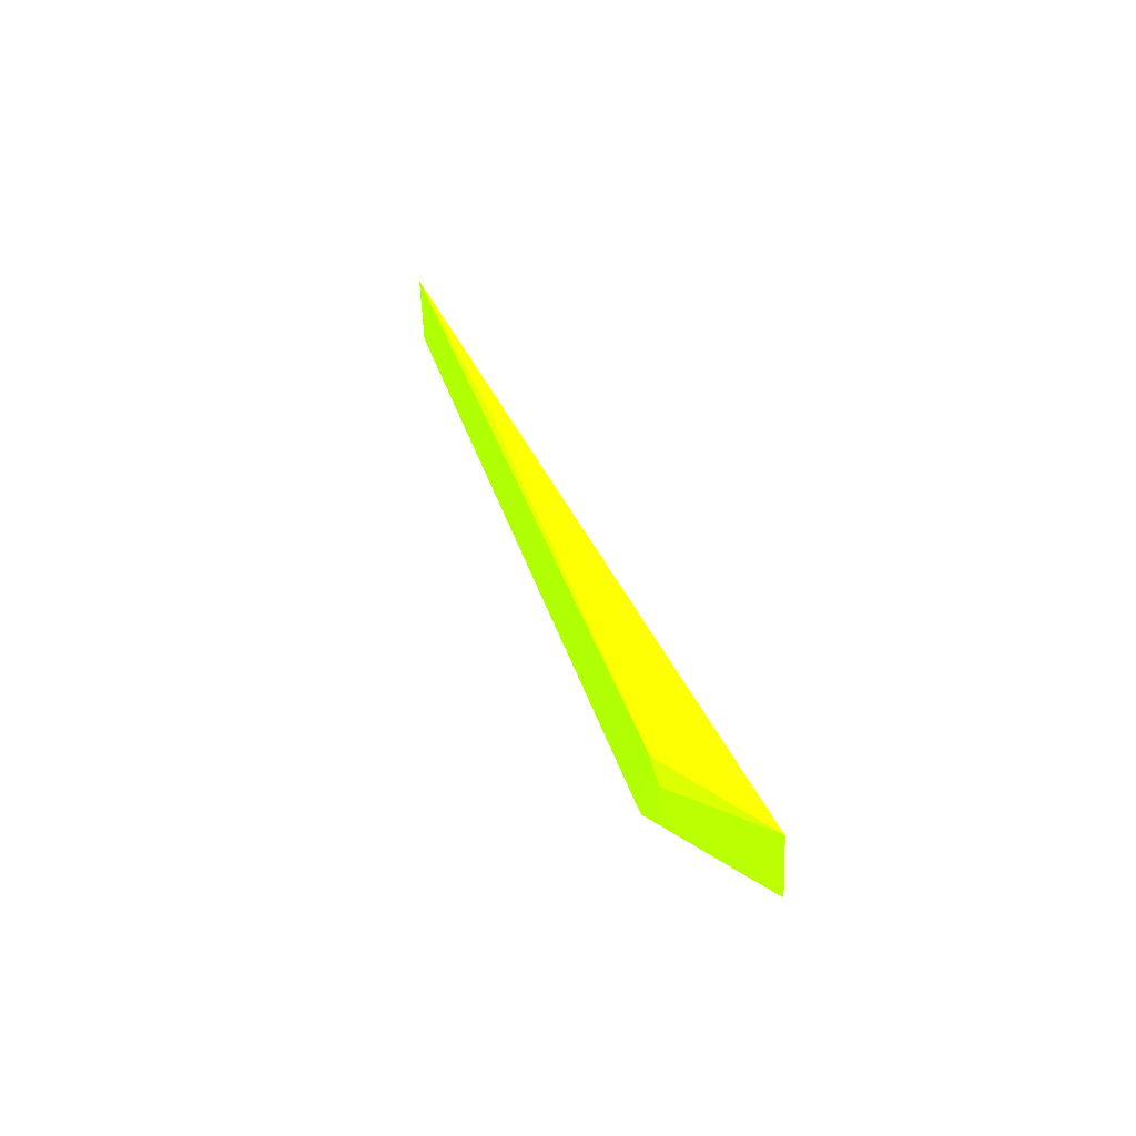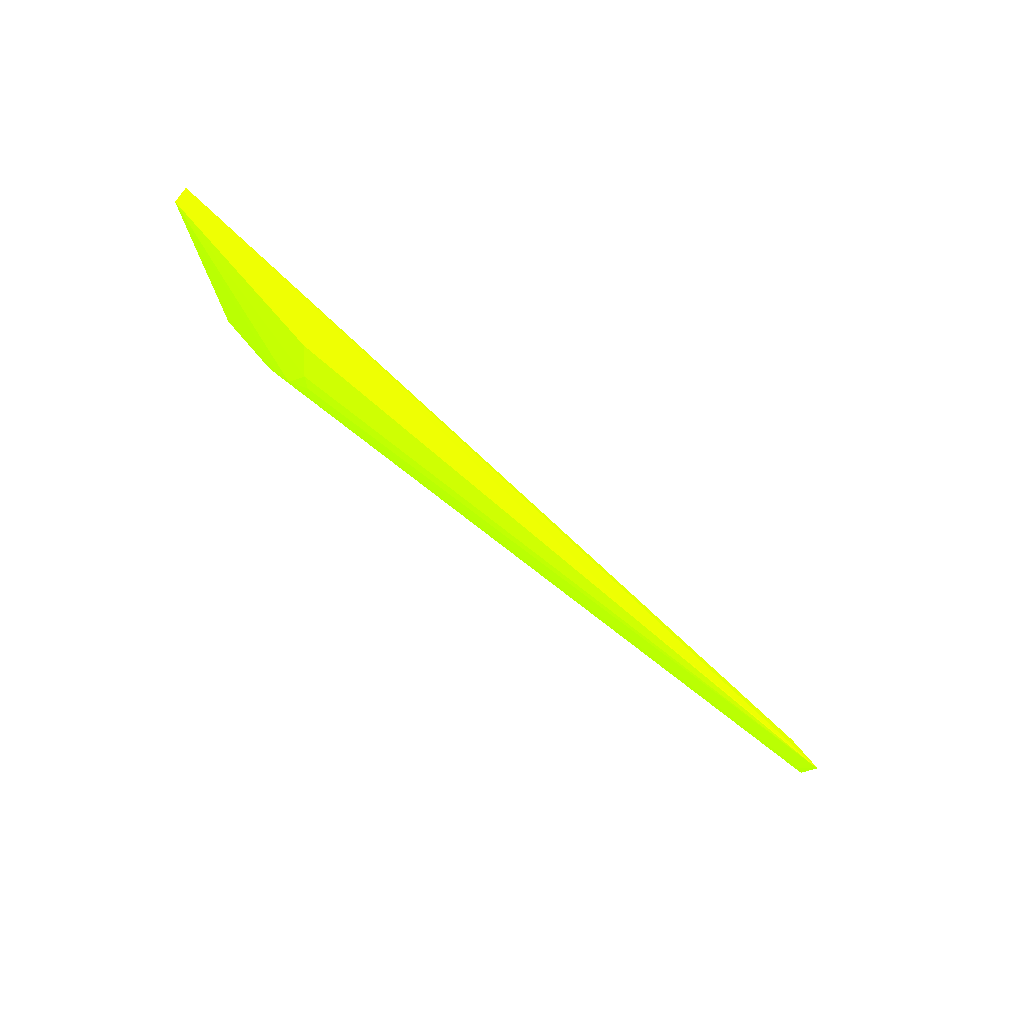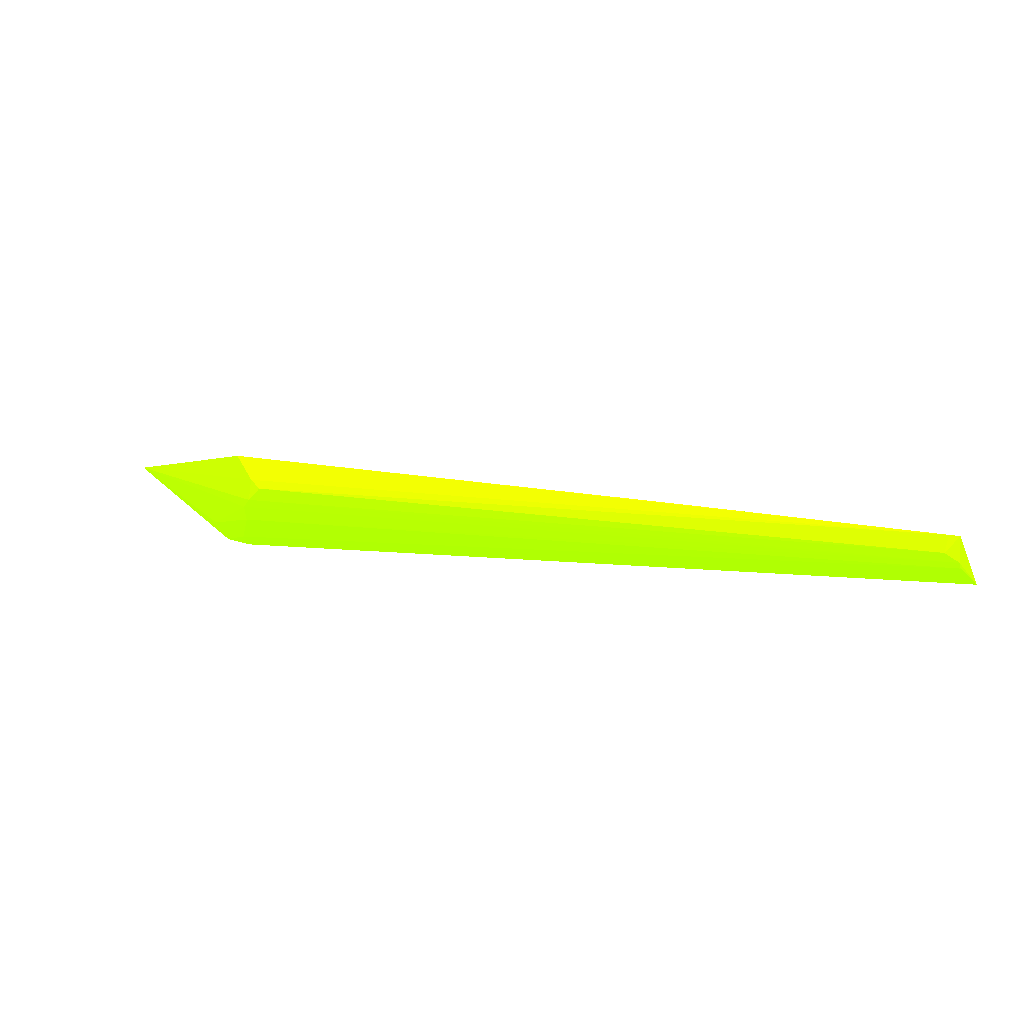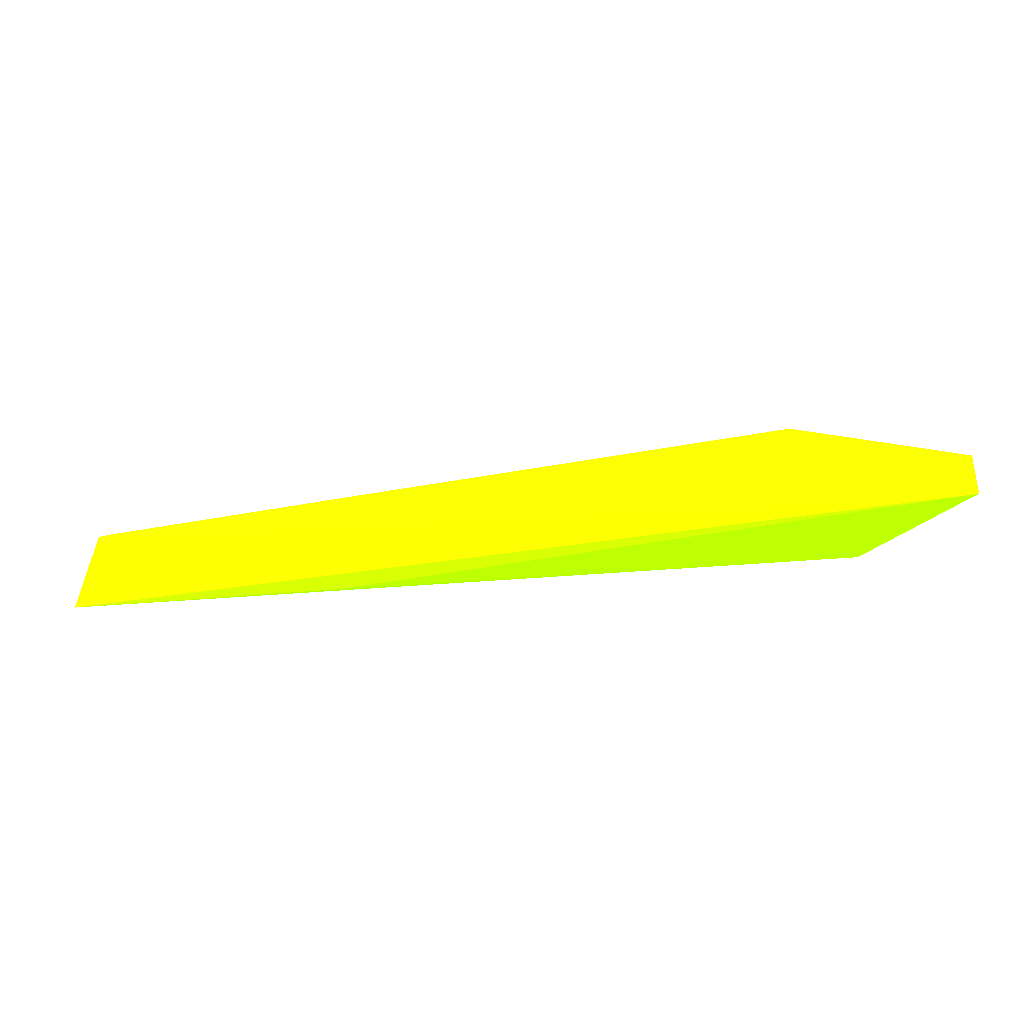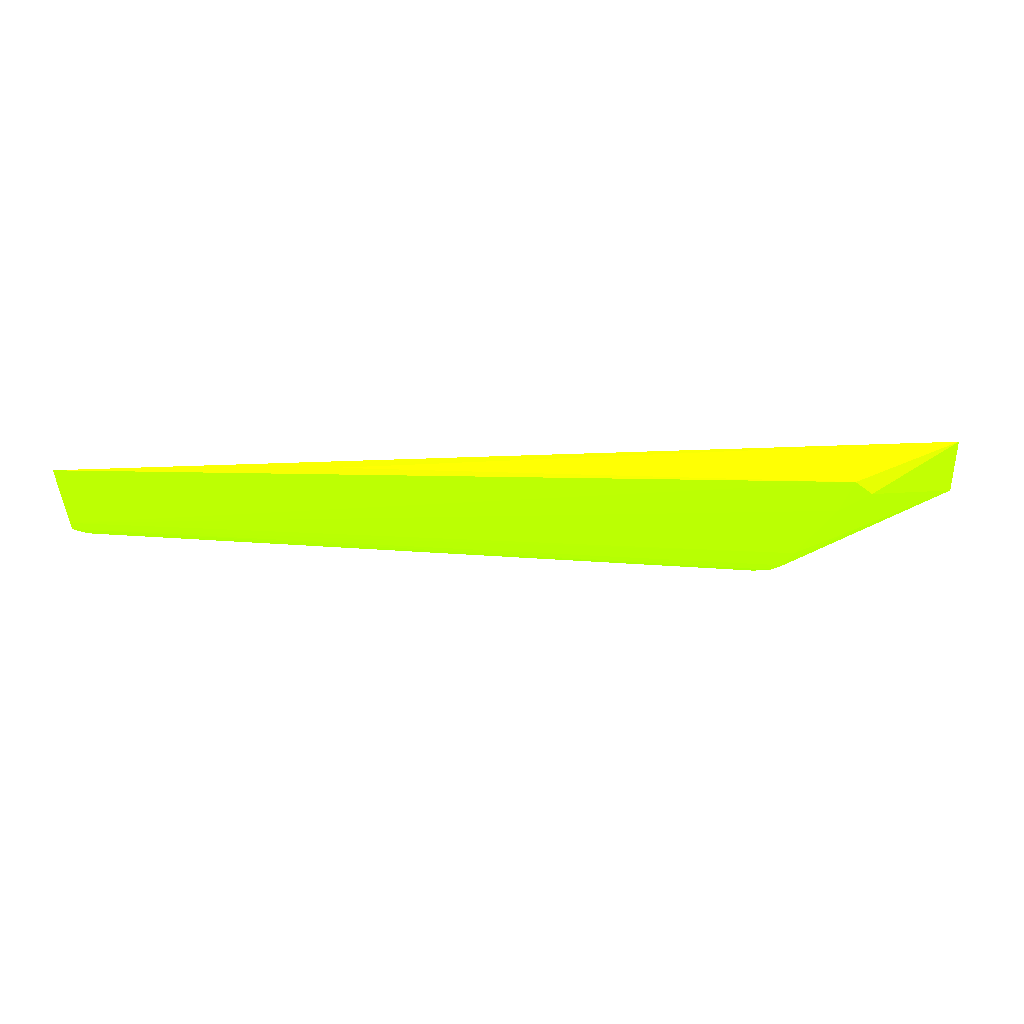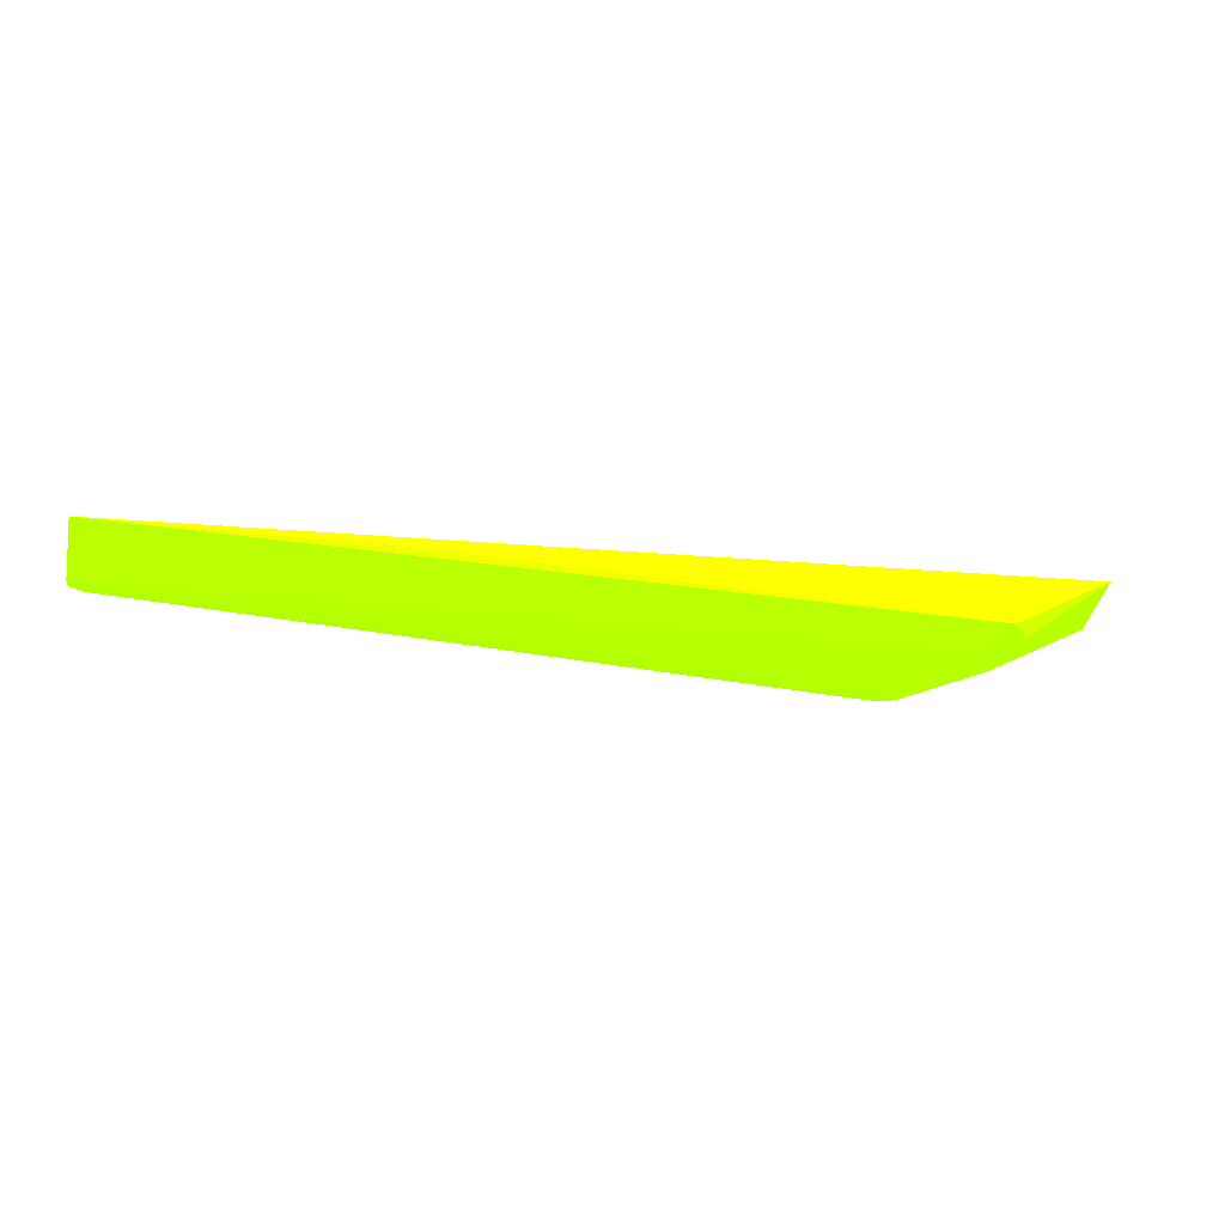
<metadata>
{"format":"obj","ext":"obj","renderer":"f3d","projection":"perspective","resolution":1024,"background":"white","views":[{"elev":36.3,"azim":-98.5,"up":"+Y"},{"elev":-64.8,"azim":-33.0,"up":"+Y"},{"elev":-15.0,"azim":21.0,"up":"+Z"},{"elev":33.3,"azim":-174.9,"up":"+Z"},{"elev":37.6,"azim":-171.2,"up":"+Y"},{"elev":-47.1,"azim":164.6,"up":"+Z"}]}
</metadata>
<code>
v 0.1104 -0.03698 -0.02336 0.5333 0.9882 0.007843
v 0.2317 0.005509 -0.04997 0.5333 0.9882 0.007843
v 0.3106 0.004677 -0.06223 0.5333 0.9882 0.007843
v 0.05838 0.004309 -0.008582 0.5333 0.9882 0.007843
v 0.08252 -0.001137 -0.03034 0.5333 0.9882 0.007843
v 0.3073 -0.02197 -0.0544 0.5333 0.9882 0.007843
v 0.102 -0.02403 -0.03145 0.5333 0.9882 0.007843
v 0.1058 -0.03743 -0.01566 0.5333 0.9882 0.007843
v 0.3087 -0.01423 -0.06175 0.5333 0.9882 0.007843
v 0.05806 -0.0138 -0.007749 0.5333 0.9882 0.007843
v 0.08758 0.003331 -0.0315 0.5333 0.9882 0.007843
v 0.1079 -0.0335 -0.02835 0.5333 0.9882 0.007843
v 0.3055 -0.02007 -0.05862 0.5333 0.9882 0.007843
v 0.08661 -0.0159 -0.02892 0.5333 0.9882 0.007843
v 0.3101 -0.02135 -0.05487 0.5333 0.9882 0.007843
v 0.09134 -0.007055 -0.03173 0.5333 0.9882 0.007843
v 0.2342 -0.02736 -0.04007 0.5333 0.9882 0.007843
v 0.1129 -0.03633 -0.02612 0.5333 0.9882 0.007843
v 0.3089 -0.01716 -0.06089 0.5333 0.9882 0.007843
v 0.1047 -0.03061 -0.02938 0.5333 0.9882 0.007843
f 19 12 20
f 3 2 4
f 1 6 8
f 4 5 10
f 1 8 10
f 2 3 11
f 4 2 11
f 5 4 11
f 3 9 11
f 1 10 12
f 10 5 14
f 3 4 15
f 6 13 15
f 9 7 16
f 5 11 16
f 11 9 16
f 14 5 16
f 7 14 16
f 8 6 17
f 4 10 17
f 10 8 17
f 15 4 17
f 6 15 17
f 6 1 18
f 1 12 18
f 13 6 18
f 12 13 18
f 9 3 19
f 7 9 19
f 13 12 19
f 3 15 19
f 15 13 19
f 12 10 20
f 14 7 20
f 10 14 20
f 7 19 20

</code>
